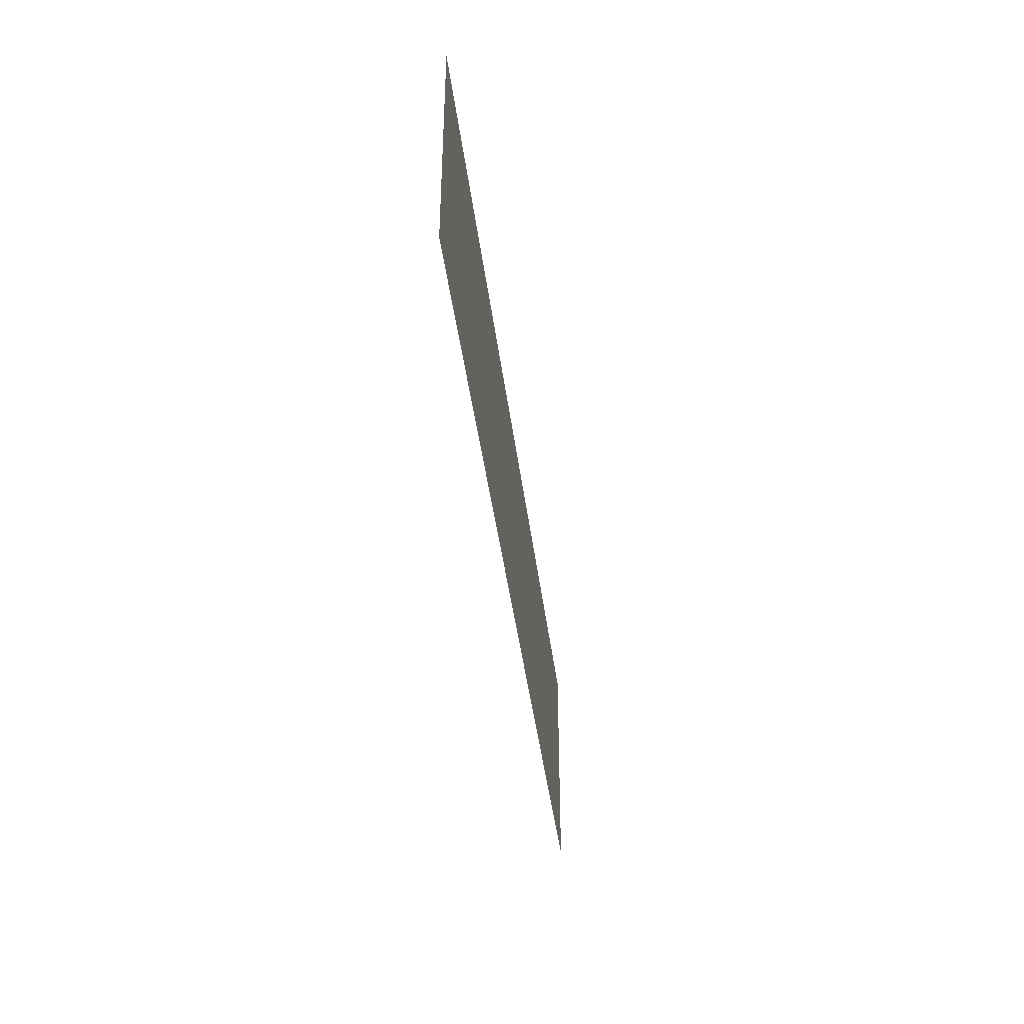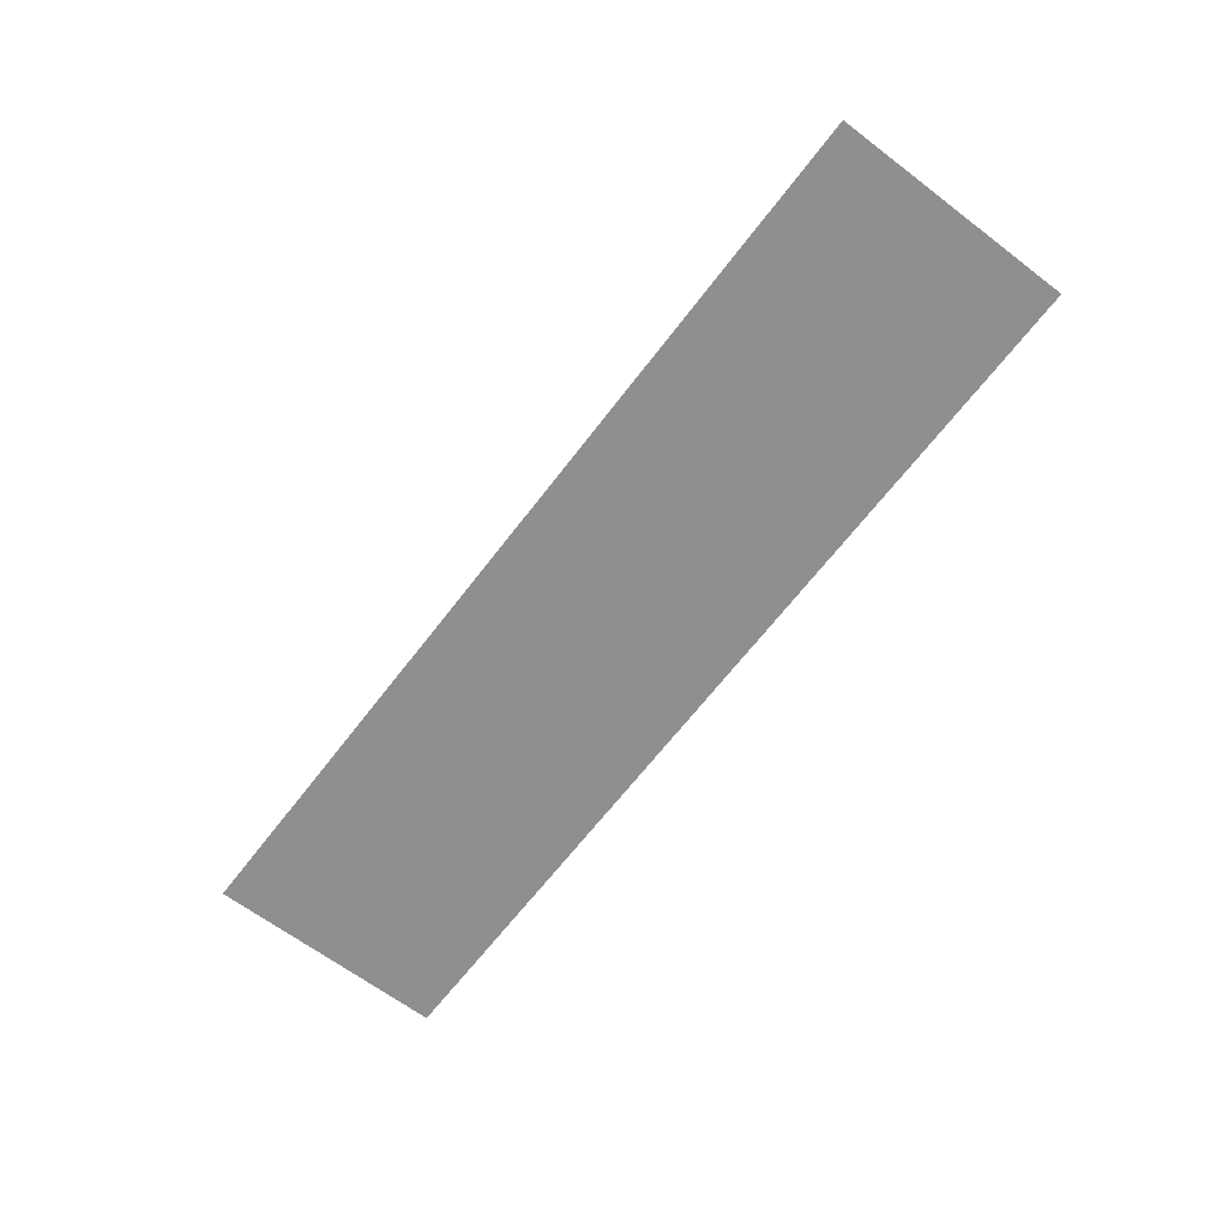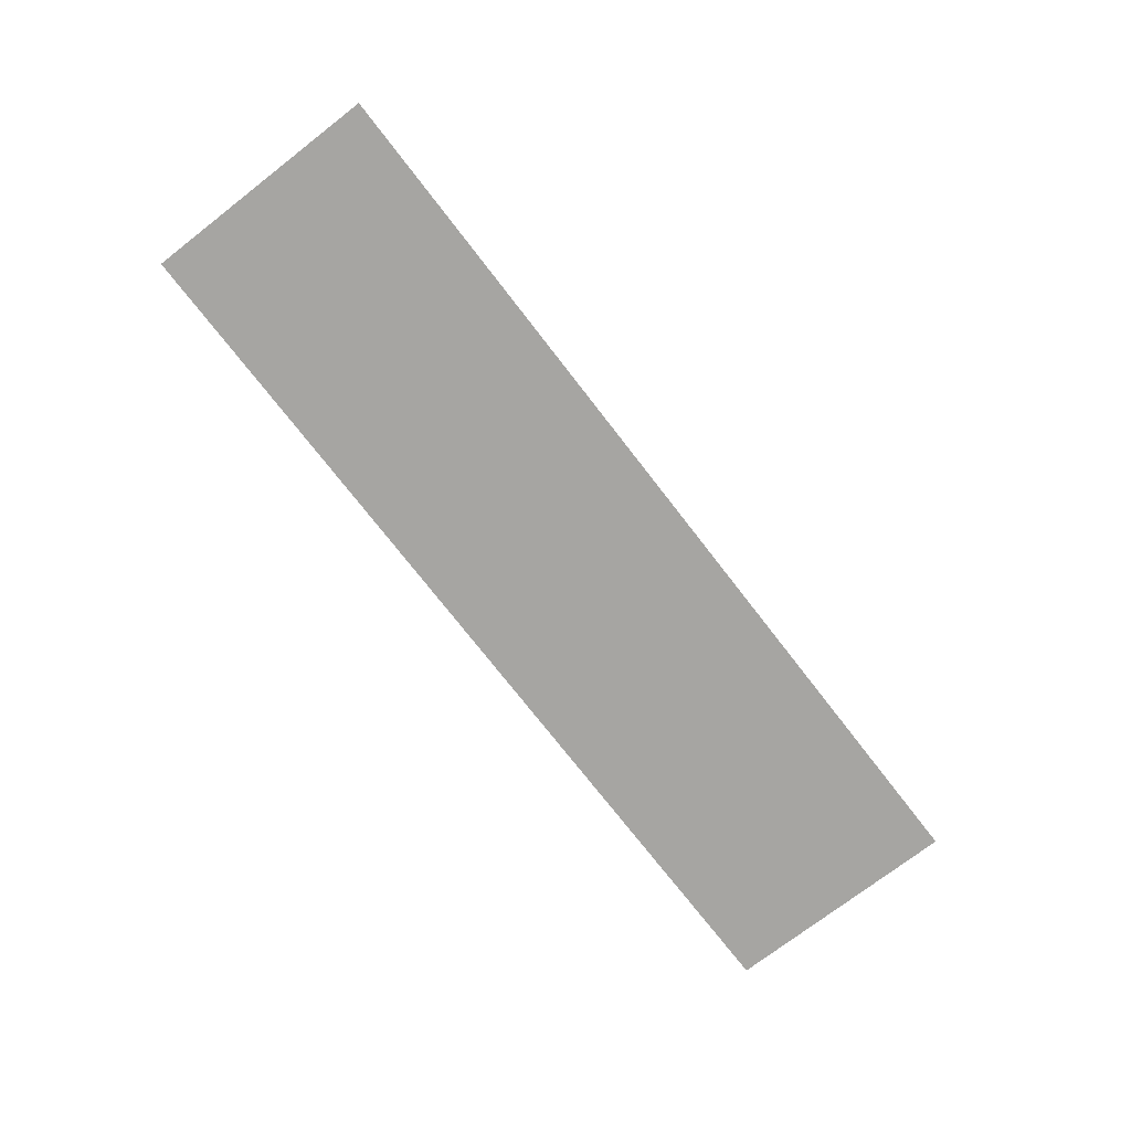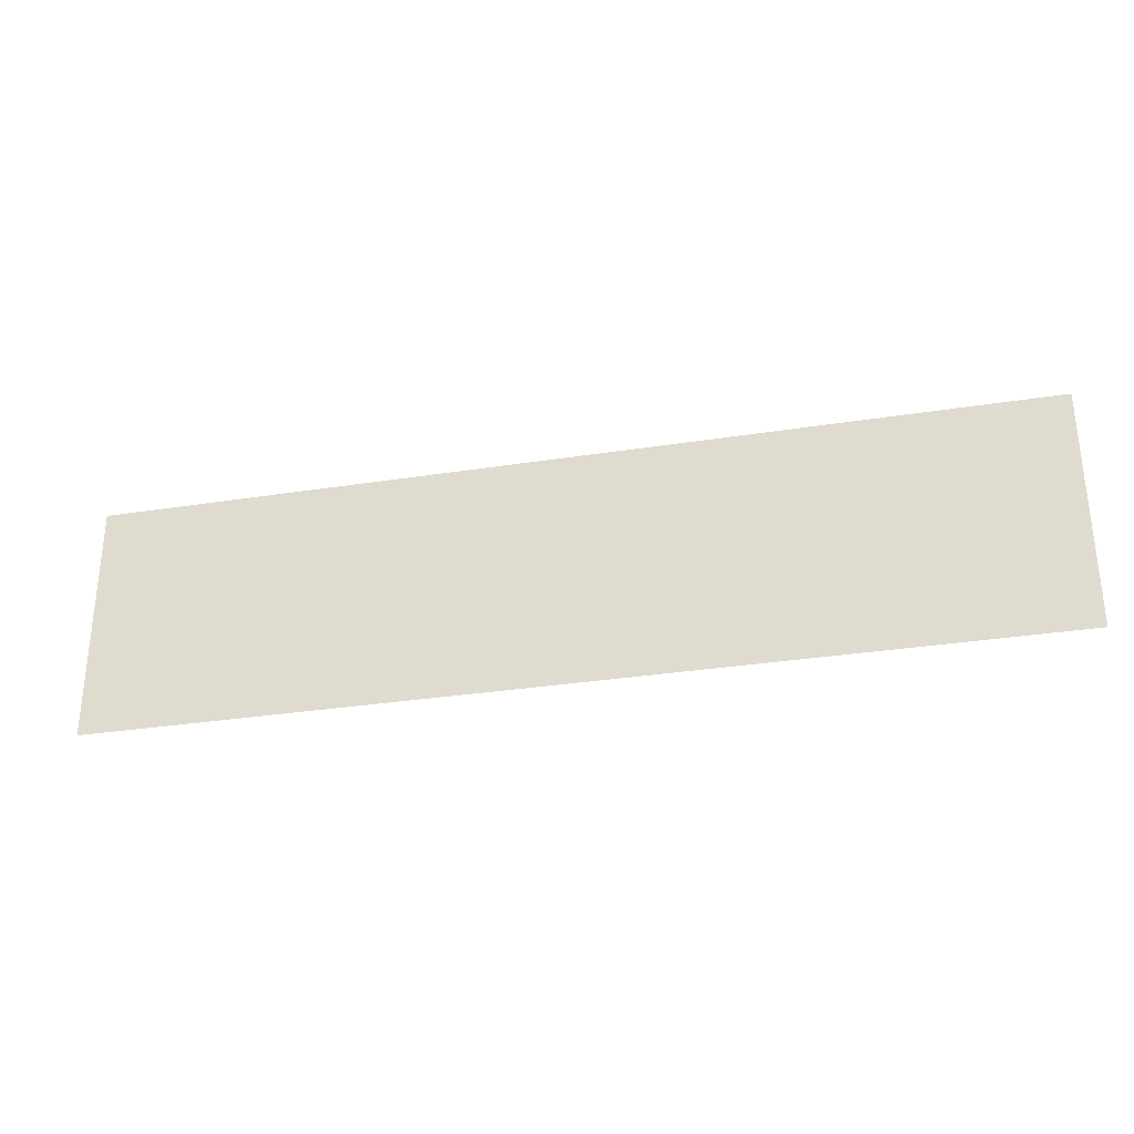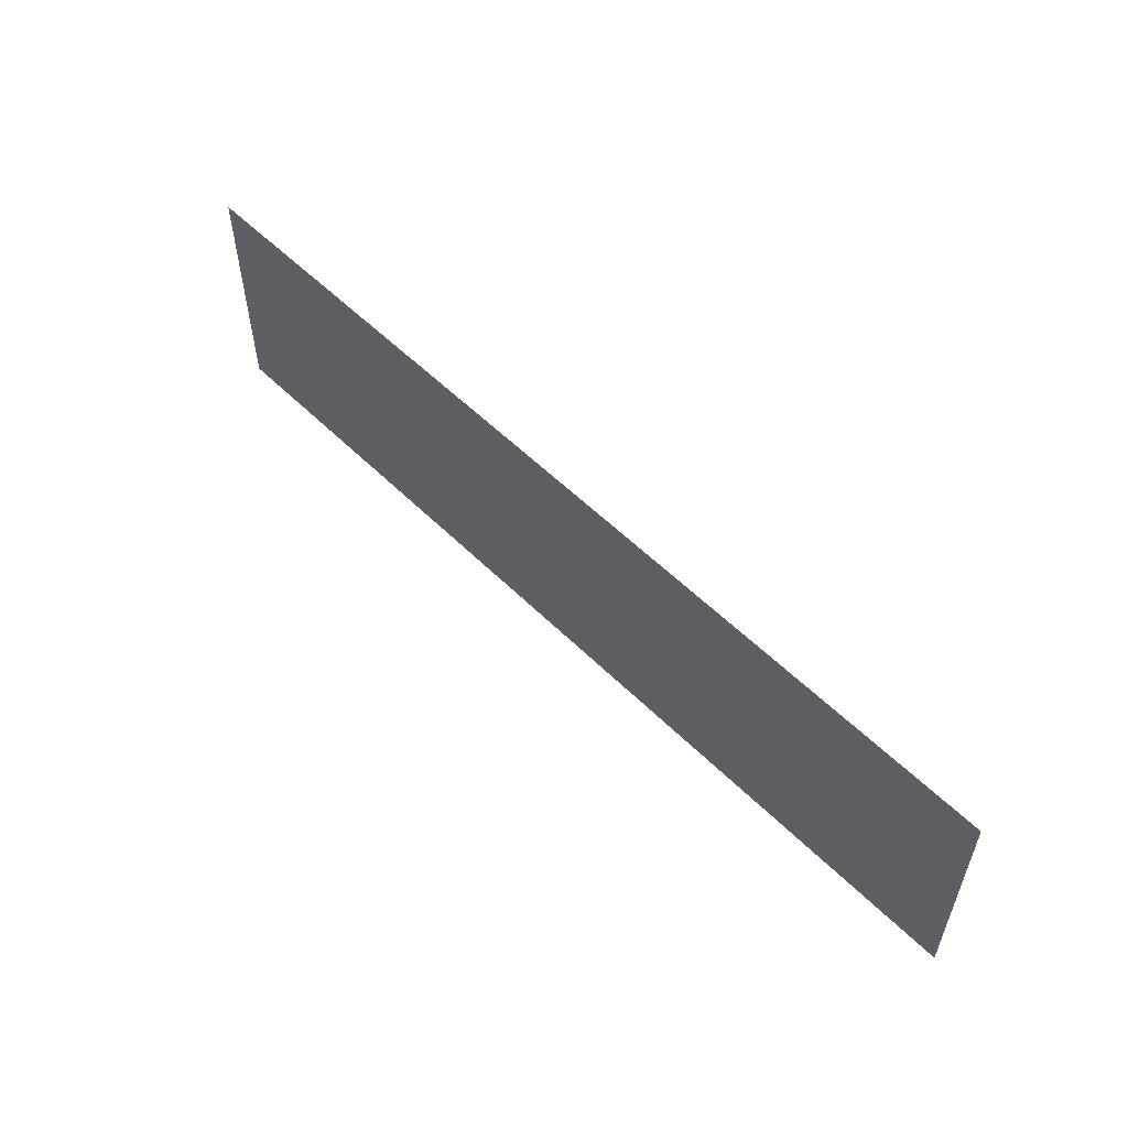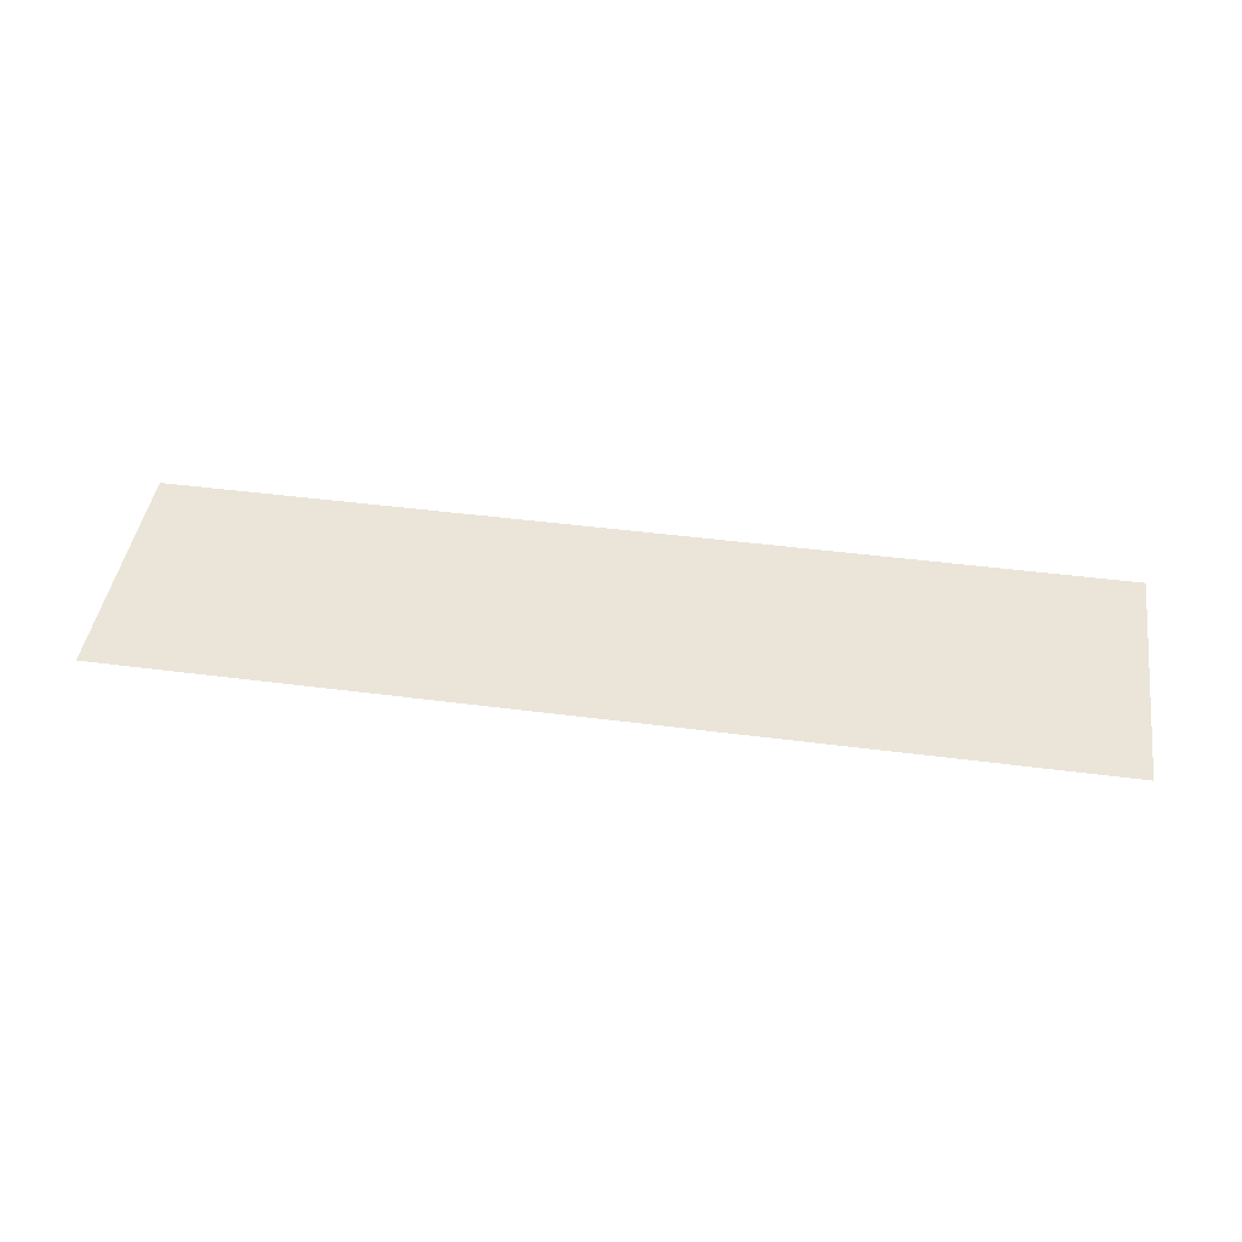
<metadata>
{"format":"obj","ext":"obj","renderer":"f3d","projection":"perspective","resolution":1024,"background":"white","views":[{"elev":-41.2,"azim":97.0,"up":"+Y"},{"elev":-65.2,"azim":-127.3,"up":"+Z"},{"elev":-73.8,"azim":-52.3,"up":"+Z"},{"elev":-30.8,"azim":12.8,"up":"+Y"},{"elev":55.4,"azim":46.0,"up":"+Y"},{"elev":44.7,"azim":8.6,"up":"+Z"}]}
</metadata>
<code>
g new2_clouds_1
v -0.02506 0.03959 0.01
v -0.02506 0.04829 0.01
v -0.05876 0.03959 0.01
v -0.05876 0.04829 0.01
g new2_clouds_1_0
f 3 2 1
f 4 2 3

</code>
